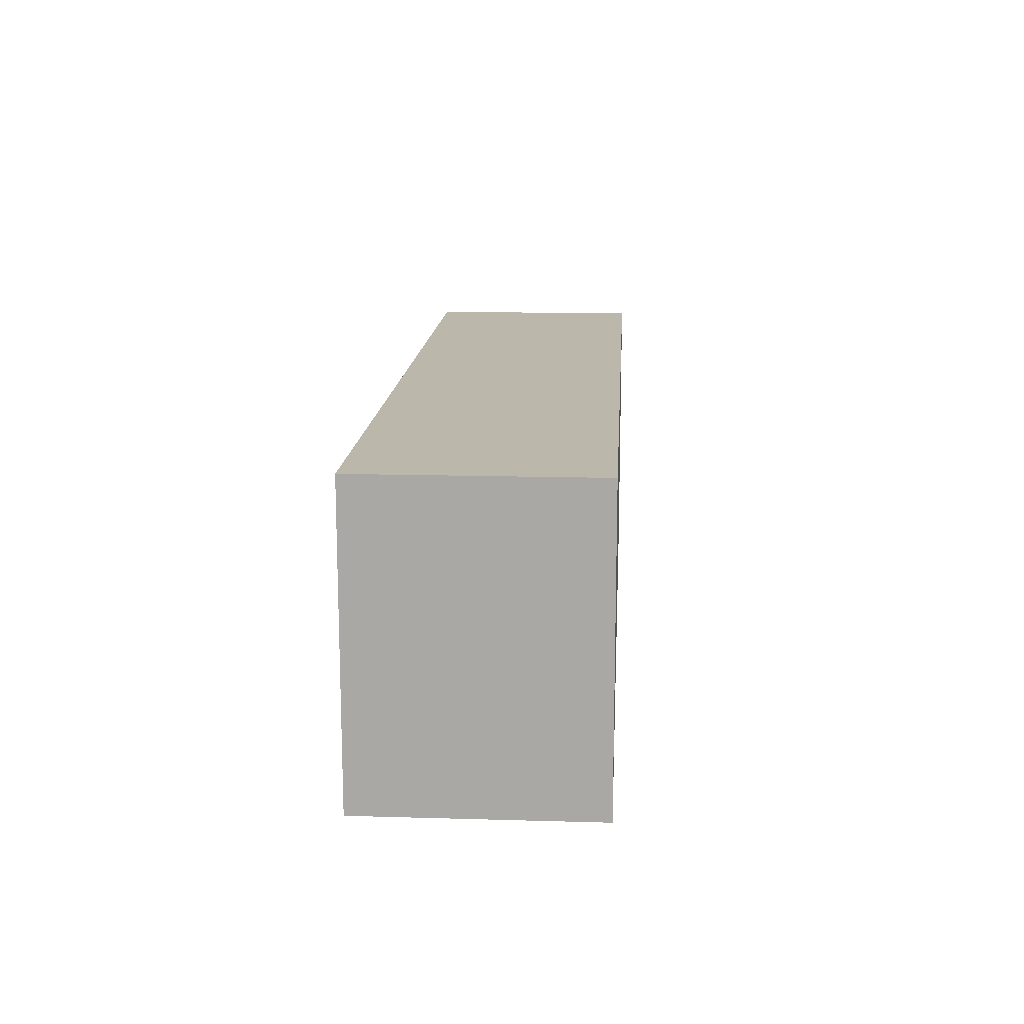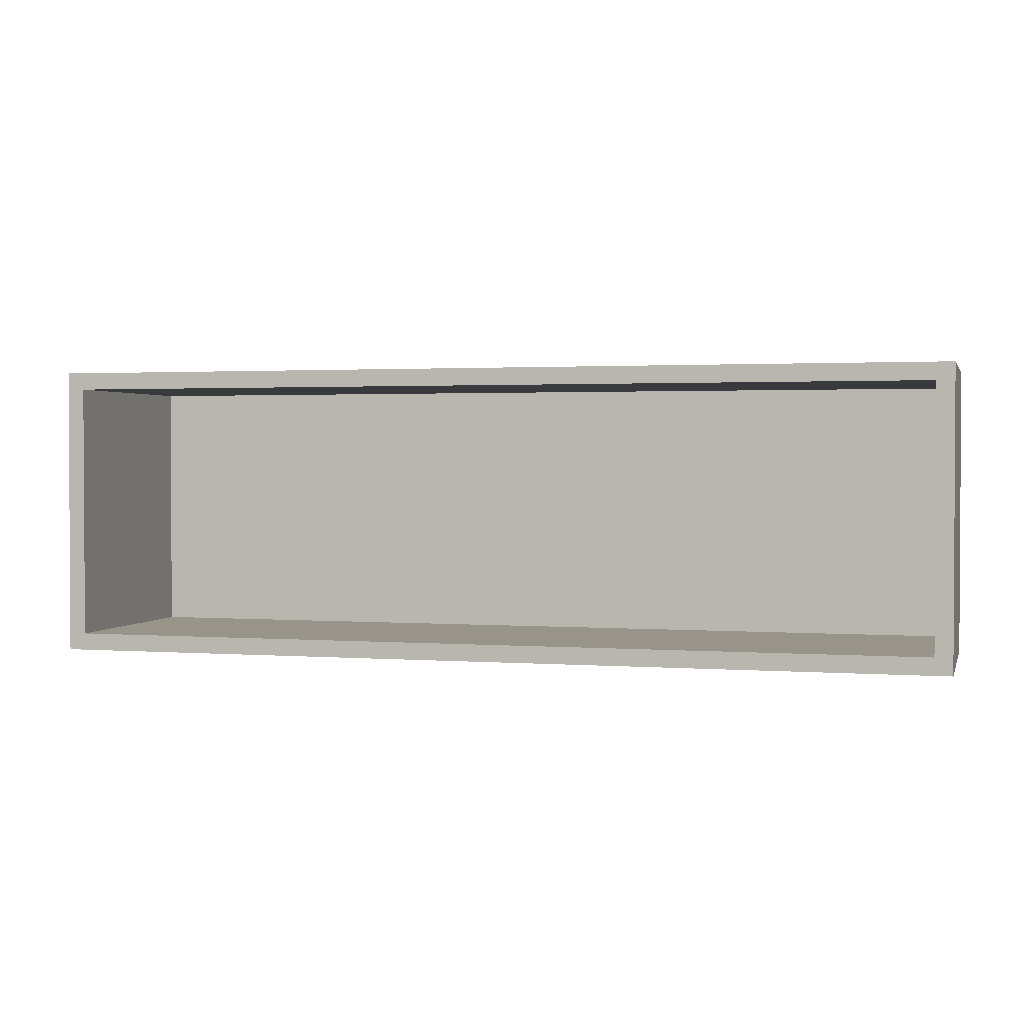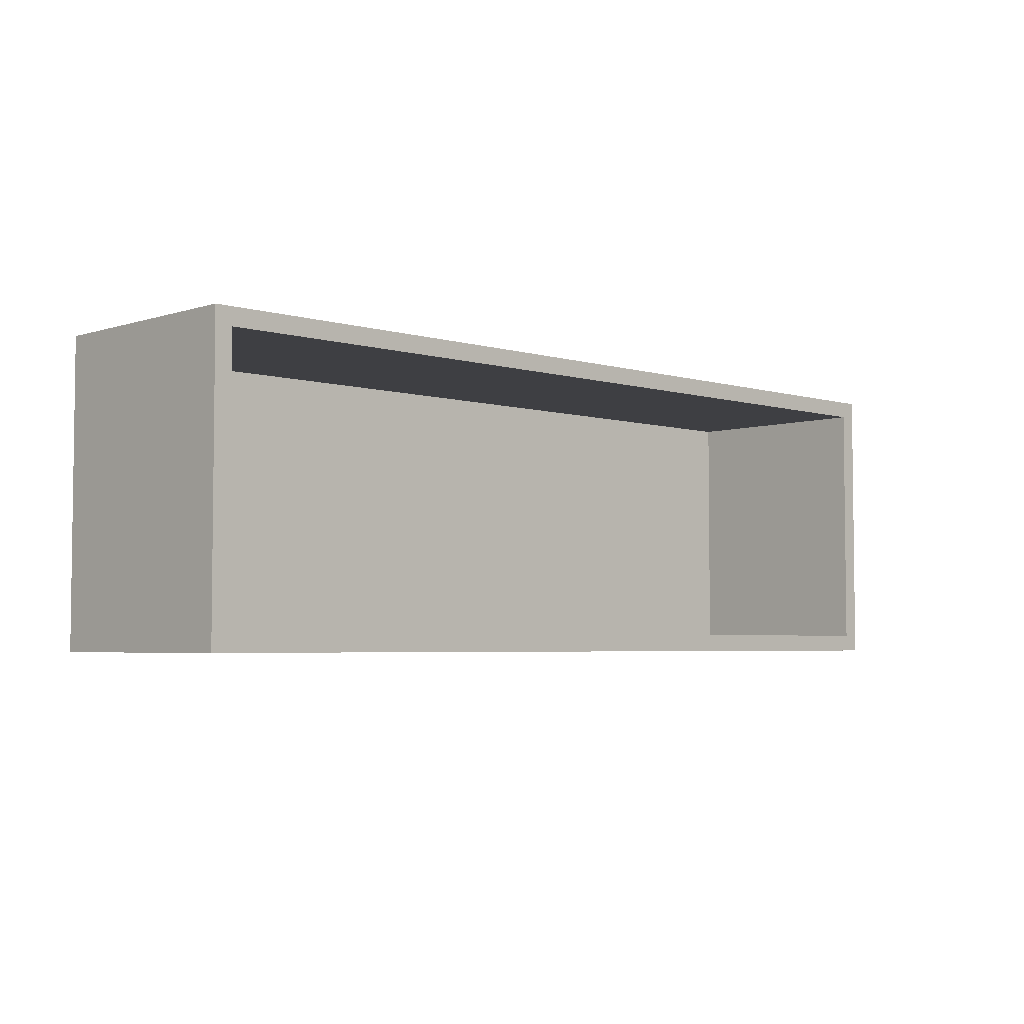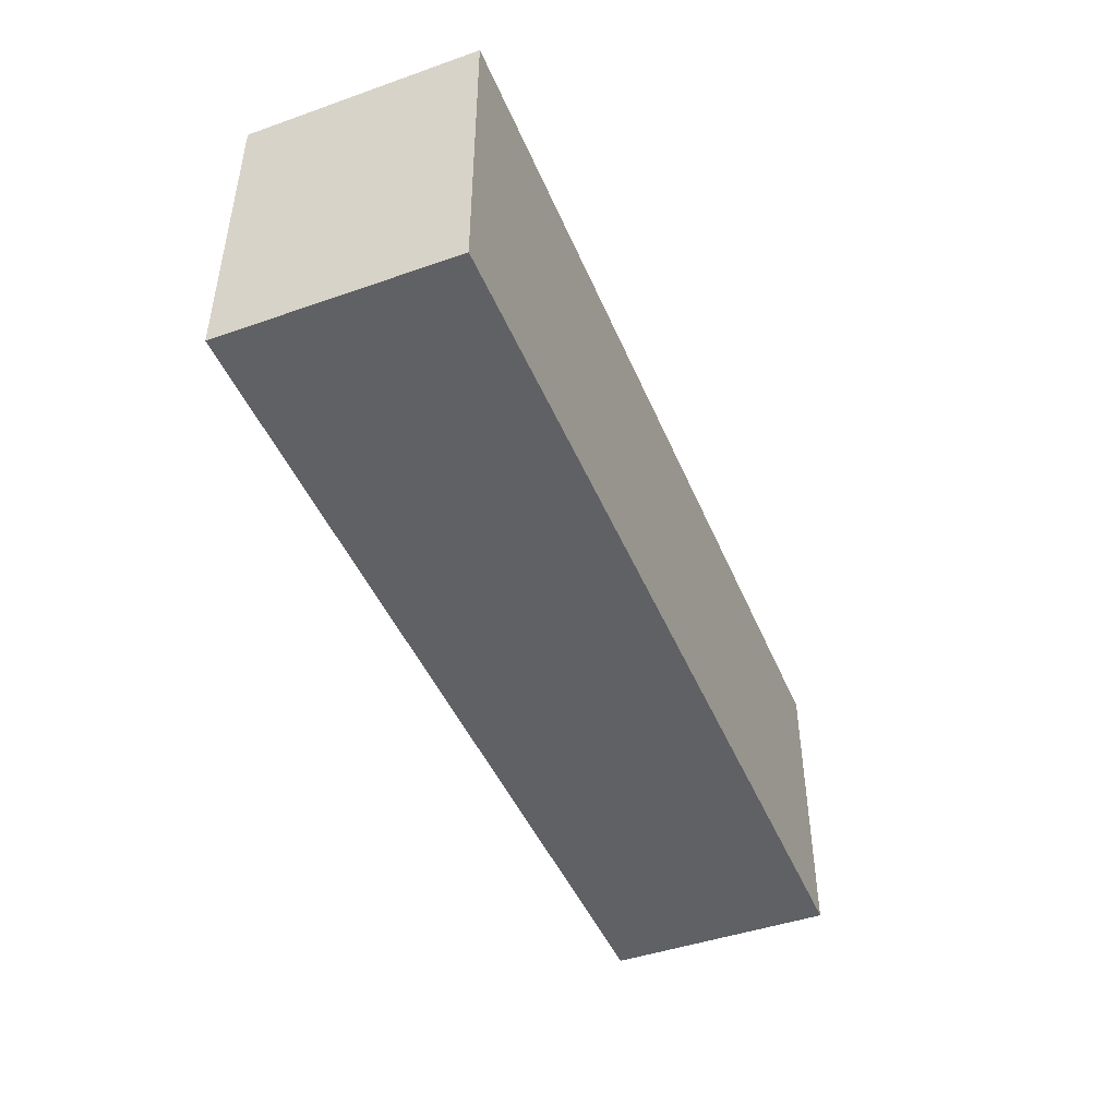
<metadata>
{"format":"obj","ext":"obj","renderer":"f3d","projection":"perspective","resolution":1024,"background":"white","views":[{"elev":14.4,"azim":93.6,"up":"+Y"},{"elev":1.7,"azim":15.3,"up":"+Y"},{"elev":-4.2,"azim":-44.2,"up":"+Y"},{"elev":-45.5,"azim":112.0,"up":"+Y"}]}
</metadata>
<code>
v 341.5 150 120
v 302.5 160 43.12
v 372.5 160 81.03
v 353.5 97.18 0
v 400 31.87 85.92
v -110 42.37 81.54
v -86.93 160 18.76
v 380.3 20.71 -10
v -51.2 0 0
v 87.1 0 60.71
v -66.98 -10 120
v 121.2 -10 25.06
v 355.5 150 77.23
v 410 160 63.3
v -78.65 100.7 0
v 17.97 0 86.12
v -54.62 77.12 0
v -120 19.92 86.25
v 369.8 -10 70.76
v 5.874 57.14 0
v 400 122.6 76.69
v -110 77.72 70.58
v 400 35.08 41.92
v 291.2 160 120
v 306.4 160 16.47
v -120 125.4 78.57
v 149.2 94.25 -10
v 156.9 160 -10
v 336.7 160 -10
v -120 33.7 120
v 337.5 0 86.76
v 110.9 123.5 -10
v -110 150 40.81
v 367.4 0 27.31
v -8.894 0 61.37
v -120 -10 24.93
v -110 121.7 25.82
v 5.149 110.8 -10
v 307.4 -10 26.98
v 282.3 150 42.14
v 243.3 -10 -10
v 265.5 0 86.92
v 263.5 0 49.35
v 400 101.1 63.24
v 296.6 150 88.58
v 375 58.95 -10
v 304.7 0 62.57
v 83.33 -10 44.87
v -110 150 78.41
v 4.307 -10 89.54
v 2.381 0 0
v 129.4 150 120
v 400 0 82.98
v 410 -10 86.15
v 35.4 150 120
v -97.03 160 51.48
v 76.5 35.75 0
v 263.8 160 -10
v 308.1 119.7 -10
v 79.08 0 93.78
v 334 -10 89.46
v 181 -10 82.56
v 403.4 100.4 120
v -110 118.6 120
v 204.2 150 80.75
v 192.1 23.19 -10
v 400 83.6 120
v 301.7 -10 72.07
v -110 103.6 0
v 357.6 -10 32.62
v 360.7 -10 120
v 21.47 0 34.99
v 55.92 0 0
v -0.5134 160 83.57
v 328.1 -10 -10
v -110 0 0
v 132.2 57.49 -10
v 0.7167 150 36.08
v 327.4 150 41.24
v 6.959 112 0
v 233.9 150 41.11
v -17.56 150 0
v 81.76 83.22 0
v 289.9 0 120
v -37.53 150 97.25
v 134.2 0 0
v -110 110.2 56.75
v 410 105.5 22.08
v -120 119.7 -10
v 304.9 15.53 -10
v 410 160 27.29
v 63.61 0 32.44
v -120 91.65 77.86
v -110 58.15 0
v 261.4 0 0
v 285.1 82.87 -10
v -110 150 120
v 400 94.98 30.68
v 152 160 83.23
v -120 67.63 35.74
v 357.3 0 54.8
v 116.8 -10 120
v 245.5 -10 61.19
v 239.5 0 120
v 269.3 19.88 -10
v 186.3 160 120
v 410 88.7 86.19
v -60.66 160 -10
v -33.48 160 65.3
v 63.71 103.4 -10
v -61.91 150 0
v 60.44 26.88 -10
v 111.7 0 29.79
v -62.19 150 120
v 400 150 58.42
v 25.35 -10 120
v 378.6 -5.003 120
v 235.5 160 120
v 410 37.5 120
v 132.1 -10 -10
v 38.89 160 82.02
v 47.95 0 78.26
v -69.57 -10 41.25
v 297.3 99.6 0
v 341.9 32.39 -10
v 7.083 -10 55.22
v 400 150 0
v 226.4 -10 87.79
v 400 70.99 0
v 410 85.01 -10
v -120 160 -10
v 281 -10 -10
v 410 160 -10
v -110 0 60.47
v 173 150 0
v -120 -10 -10
v 112.5 150 79.48
v 113.8 21.5 -10
v 11.59 160 21.27
v 410 134.4 12.83
v 200.2 108.8 -10
v 207.9 -10 120
v 9.891 -10 20.17
v 253.3 -10 120
v 207.6 -10 -10
v 46.15 150 38.8
v -120 80.95 120
v 118.4 -10 58.71
v 218.6 150 0
v -34.95 112.9 -10
v 154.8 -10 42.2
v 226.4 0 82.4
v 70.55 150 75.46
v -110 107.1 89.42
v -120 140.8 27.22
v 410 -10 -10
v -0.2425 160 120
v -68.61 0 38.19
v 410 98.71 48.83
v -85.54 117.9 -10
v 410 127.4 79.81
v -120 160 120
v -77.49 160 120
v -39.08 0 60.58
v 410 -10 120
v -120 -10 120
v 342.1 66.23 -10
v 211.6 160 -10
v 336 0 26.34
v -57.39 160 84.98
v 227.1 160 27.03
v 76.7 -10 -10
v 174.3 54.08 -10
v 96.99 160 120
v 34.03 160 -10
v 266.9 150 120
v 166.8 105.2 0
v 215.4 58.48 -10
v 365.8 129.3 0
v -65.95 160 55.11
v -94.88 160 86.81
v 400 0 120
v 36.49 32.8 0
v 92.55 0 0
v -120 33.74 45.58
v -41.03 -10 74.61
v -38.47 32.42 -10
v 302.8 -10 120
v 81.22 150 120
v 180.3 150 120
v -70.42 150 76.26
v 361.4 160 29.32
v 216.6 -10 50.03
v -17.77 -10 120
v -110 150 0
v 162.5 -10 120
v 330.1 160 69.51
v 257.4 52.72 -10
v 135.6 160 120
v -29.6 0 86.92
v 307.1 150 120
v 410 160 120
v 216.8 0 0
v -2.116 0 120
v -40.47 160 120
v 57.63 110.7 0
v 76.05 160 -10
v 123.6 150 0
v 400 110.8 0
v 190.3 -10 29.41
v -49.12 0 120
v -92.26 -10 11.49
v 44.14 -10 30.16
v 113.3 160 -10
v 251.2 160 76.49
v 66.71 -10 120
v 10.66 150 78.69
v 143.2 0 120
v 210.6 114.9 0
v -120 104.2 33.05
v -61.72 0 80.72
v -12.73 160 -10
v 172.9 160 38.7
v -120 -10 65.81
v 410 71.59 23.18
v -27.78 160 30.91
v 250.6 150 81.66
v 266.5 160 37.16
v 204.1 160 77
v -120 79.88 -10
v 13.85 160 55.11
v 48.18 -10 78.22
v -5.971 -10 -10
v 90.54 63.07 -10
v 151.4 47.06 0
v 317.7 150 0
v -13.31 150 120
v 400 31.82 0
v 152.5 22.9 -10
v -37.98 113.3 0
v -120 160 67.39
v -110 0 120
v 170.9 -10 -10
v 29.77 65.46 -10
v -71.67 72.72 -10
v 138.4 0 58.46
v 49.38 160 43.05
v 334 -10 57.76
v 112.3 34.78 0
v 400 0 35.68
v 250.7 83.17 0
v -110 77.93 120
v 410 125.8 120
v 186.9 0 58.76
v -120 118.8 120
v 167.3 0 88.46
v 231.3 22.63 -10
v -61.63 -10 -10
v 344.6 61.85 0
v -16.02 77.69 -10
v 400 49.43 120
v 94.29 150 38.55
v 400 72.43 49.8
v 337.9 28.01 0
v 72.18 150 0
v -110 45.36 120
v 241.6 85.26 -10
v 43.67 72.44 0
v 275.2 -10 44.63
v 109.3 88.81 -10
v -92.74 155 120
v 84.37 117 0
v 249.6 119.5 0
v 91.87 160 36.64
v 267.4 150 0
v 365.6 -10 -10
v 27.88 150 0
v 400 121.5 44.99
v 288.3 160 70.94
v 178.3 0 0
v 210.8 79.54 0
v 98.46 -10 90.47
v 157.8 150 81.26
v 400 150 120
v 379.2 90.13 -10
v 134.1 -10 90.35
v 140.1 150 40.28
v -110 91.07 34.3
v 121.6 89.97 0
v 294.6 0 27.89
v -93.68 37.21 -10
v 29.93 -10 -10
v 410 128.8 37.94
v 54.2 160 120
v 229.2 0 40.09
v 410 32.85 -10
v 400 98.57 93.88
v 192.6 0 120
v 341.9 0 120
v 74.68 160 80.11
v 400 71.26 88.28
v 245.7 -10 32.29
v 285.9 41.05 0
v 113.1 160 79.81
v 236.7 48.43 0
v -27.48 150 64.72
v 219.1 150 120
v 365.4 150 28.28
v 309.6 0 0
v 181 150 44.03
v -120 41.3 -10
v -21.99 81.69 0
v -110 43.45 39.93
v 193.9 0 25.29
v 354 150 0
v -78.54 150 40.24
v -23.84 0 36.78
v -42.3 150 35.54
v -78.99 30.7 0
v 95.95 0 120
v 400 0 0
v 127.9 160 39.37
v 385.9 -10 12.52
v 16.7 26.32 -10
v 158.2 132.8 -10
v 300.3 46.21 -10
v 410 -10 37.05
v 220.7 -10 18.06
v 155.8 0 23.75
v 362.5 120.4 -10
v 410 80.79 120
v -26.38 160 95.09
v -83.9 -10 84.41
v -120 160 30.24
v -34.38 47.48 0
v 350.3 0 0
v 400 115.2 120
v 262.4 -10 88.94
v 119.3 0 89.9
v 410 46.99 64.15
v -25.58 -10 34.7
v -120 55.19 81.29
v 44.51 0 120
v 410 115.9 -10
v 251.6 120.6 -10
v 348.3 160 120
v 192.1 46.79 0
f 201 1 346
f 13 1 45
f 250 53 23
f 25 2 192
f 228 2 25
f 169 101 34
f 346 202 3
f 266 30 242
f 141 345 267
f 59 96 345
f 209 179 4
f 259 4 124
f 323 327 70
f 156 276 8
f 297 301 67
f 76 319 94
f 9 319 76
f 252 266 6
f 134 6 242
f 337 63 253
f 34 101 250
f 276 75 125
f 296 8 46
f 127 115 308
f 79 308 13
f 3 197 346
f 14 192 3
f 76 158 9
f 285 167 330
f 76 134 158
f 50 194 186
f 194 211 11
f 309 336 264
f 309 169 336
f 334 241 56
f 141 267 178
f 120 12 172
f 151 12 120
f 253 161 202
f 240 15 17
f 69 15 195
f 296 156 8
f 167 125 326
f 155 89 220
f 220 26 155
f 197 3 192
f 91 192 14
f 114 191 85
f 228 25 58
f 133 192 91
f 35 16 72
f 35 200 16
f 312 17 335
f 240 17 312
f 18 185 224
f 166 18 224
f 156 327 323
f 165 71 54
f 80 20 268
f 134 221 158
f 337 284 21
f 115 21 284
f 87 154 22
f 60 10 122
f 51 9 317
f 298 256 218
f 115 13 308
f 290 47 169
f 42 84 47
f 28 325 214
f 178 173 141
f 25 192 29
f 223 28 322
f 225 340 296
f 299 31 84
f 182 53 299
f 176 201 24
f 201 176 45
f 61 19 71
f 248 61 68
f 93 26 220
f 270 110 32
f 33 37 195
f 111 316 195
f 16 122 72
f 200 35 164
f 154 87 49
f 37 33 87
f 292 143 233
f 172 213 292
f 269 302 132
f 313 288 22
f 132 39 269
f 38 260 150
f 150 222 38
f 200 164 221
f 269 39 68
f 183 268 20
f 70 248 39
f 120 138 239
f 239 138 77
f 131 89 155
f 197 2 279
f 318 316 111
f 95 203 295
f 131 7 108
f 197 192 2
f 280 203 347
f 31 53 101
f 257 198 105
f 241 155 26
f 72 317 35
f 139 247 175
f 120 243 151
f 126 232 50
f 148 282 48
f 191 49 316
f 219 281 251
f 306 217 85
f 151 148 12
f 321 250 238
f 294 121 157
f 176 118 307
f 174 52 199
f 237 114 85
f 224 36 123
f 189 294 55
f 207 274 214
f 170 180 181
f 282 216 232
f 226 109 231
f 10 113 92
f 180 226 7
f 255 147 64
f 11 186 194
f 342 185 18
f 332 170 205
f 204 116 343
f 345 58 59
f 254 295 314
f 259 129 4
f 180 109 226
f 312 335 20
f 209 127 179
f 286 282 148
f 309 264 303
f 56 181 180
f 76 94 313
f 221 211 200
f 60 122 343
f 67 337 297
f 77 173 239
f 298 104 152
f 98 278 209
f 252 6 22
f 237 217 55
f 86 249 184
f 114 97 191
f 130 285 344
f 219 177 281
f 88 225 130
f 275 149 273
f 64 97 255
f 104 144 84
f 216 343 116
f 283 287 310
f 75 276 70
f 135 208 177
f 73 57 183
f 51 72 73
f 204 200 211
f 123 258 341
f 134 313 6
f 56 7 334
f 205 163 114
f 28 168 325
f 189 55 153
f 227 81 40
f 118 24 215
f 213 126 143
f 163 181 162
f 93 255 26
f 209 129 98
f 68 61 188
f 9 335 319
f 71 165 117
f 162 241 26
f 32 27 270
f 125 46 8
f 287 262 208
f 311 100 230
f 54 327 340
f 110 38 175
f 136 212 36
f 65 310 81
f 222 226 139
f 293 88 140
f 71 188 61
f 243 145 210
f 328 210 145
f 58 171 228
f 294 189 174
f 272 265 206
f 105 41 257
f 274 300 304
f 284 13 115
f 331 253 63
f 169 309 290
f 120 172 138
f 162 97 271
f 228 279 2
f 131 155 334
f 68 188 338
f 303 305 95
f 317 164 35
f 246 256 254
f 55 217 153
f 166 11 242
f 331 119 107
f 182 261 5
f 286 148 151
f 90 125 75
f 126 341 143
f 64 154 49
f 169 34 336
f 163 170 181
f 326 198 96
f 83 268 57
f 251 273 219
f 123 212 258
f 124 4 236
f 136 258 212
f 338 144 128
f 240 312 80
f 270 27 77
f 198 178 267
f 325 168 141
f 207 175 247
f 224 123 333
f 164 158 221
f 14 202 161
f 32 110 207
f 89 160 230
f 175 222 139
f 196 62 142
f 320 60 343
f 118 215 229
f 187 260 324
f 106 307 118
f 131 160 89
f 48 12 148
f 58 25 29
f 255 93 147
f 185 100 311
f 54 19 327
f 212 123 36
f 264 238 259
f 40 236 79
f 142 298 196
f 166 333 11
f 173 178 66
f 27 141 173
f 271 97 114
f 211 242 11
f 206 268 83
f 250 321 34
f 265 272 208
f 254 256 152
f 251 305 303
f 205 237 157
f 105 326 90
f 315 79 236
f 175 207 110
f 172 292 112
f 157 55 294
f 144 188 84
f 137 283 52
f 132 75 39
f 205 157 332
f 92 122 10
f 52 189 137
f 125 90 326
f 100 93 220
f 128 142 62
f 135 310 287
f 217 78 146
f 69 195 37
f 9 51 335
f 228 171 215
f 184 57 73
f 233 143 341
f 81 275 40
f 172 112 138
f 142 128 144
f 241 181 56
f 345 141 168
f 206 83 272
f 145 41 328
f 52 283 190
f 330 59 29
f 160 108 150
f 113 10 246
f 89 230 220
f 215 24 279
f 147 342 30
f 44 297 21
f 173 77 27
f 168 58 345
f 243 120 239
f 184 92 113
f 31 47 84
f 325 141 27
f 261 182 119
f 232 48 282
f 213 172 48
f 273 124 275
f 332 74 109
f 186 333 123
f 246 254 329
f 311 230 291
f 174 300 294
f 198 326 105
f 190 65 307
f 234 77 138
f 203 314 295
f 66 239 173
f 333 186 11
f 222 108 226
f 73 183 51
f 232 126 213
f 14 293 91
f 270 77 234
f 229 215 171
f 39 75 70
f 8 276 125
f 275 81 149
f 179 236 4
f 82 277 78
f 182 117 165
f 306 78 217
f 82 318 111
f 222 150 108
f 326 96 167
f 231 139 226
f 260 38 244
f 321 238 336
f 327 296 340
f 263 301 44
f 300 274 247
f 252 154 64
f 165 54 119
f 136 291 258
f 299 84 188
f 196 218 102
f 171 168 223
f 52 174 189
f 244 324 260
f 291 230 245
f 187 258 291
f 304 99 322
f 144 338 188
f 204 16 200
f 55 157 237
f 159 161 107
f 162 271 163
f 102 320 216
f 305 281 347
f 107 340 159
f 183 20 51
f 74 231 109
f 203 95 305
f 211 194 204
f 307 106 190
f 86 329 280
f 202 284 253
f 119 331 261
f 237 205 114
f 101 169 47
f 267 345 96
f 234 110 270
f 111 195 15
f 218 256 339
f 284 1 13
f 136 36 311
f 127 209 278
f 162 255 97
f 109 170 332
f 96 59 167
f 289 83 249
f 282 286 102
f 88 159 225
f 67 63 337
f 156 296 327
f 92 72 122
f 1 284 346
f 69 37 288
f 240 111 15
f 118 229 106
f 342 147 93
f 337 253 284
f 27 32 325
f 131 334 7
f 267 96 198
f 249 235 289
f 167 285 46
f 57 184 249
f 121 300 247
f 86 113 329
f 321 336 34
f 110 234 244
f 159 293 161
f 15 94 17
f 73 92 184
f 334 155 241
f 304 322 274
f 279 24 197
f 117 299 71
f 330 344 285
f 231 247 139
f 57 249 83
f 202 346 284
f 188 71 299
f 22 6 313
f 146 153 217
f 80 312 20
f 335 17 319
f 144 104 142
f 331 107 253
f 277 146 78
f 241 162 181
f 235 347 177
f 23 5 263
f 80 82 240
f 237 85 217
f 58 168 171
f 239 66 243
f 82 80 277
f 33 316 49
f 177 208 289
f 19 54 71
f 94 319 17
f 149 310 135
f 247 231 121
f 68 39 248
f 252 64 147
f 227 45 176
f 261 67 301
f 92 73 72
f 14 161 293
f 283 137 287
f 215 279 228
f 227 40 45
f 86 235 249
f 86 184 113
f 166 242 30
f 302 269 103
f 304 199 99
f 100 342 93
f 78 318 82
f 69 288 94
f 271 114 163
f 243 66 145
f 95 290 309
f 277 206 265
f 162 26 255
f 108 160 131
f 153 137 189
f 323 70 276
f 153 146 262
f 243 210 151
f 257 145 66
f 118 176 24
f 234 138 112
f 230 160 245
f 102 216 282
f 110 244 38
f 66 178 257
f 233 341 258
f 281 177 347
f 133 29 192
f 29 59 58
f 236 275 124
f 14 3 202
f 174 304 300
f 340 119 54
f 307 227 176
f 298 152 256
f 288 37 87
f 186 126 50
f 293 159 88
f 320 218 339
f 214 322 28
f 207 214 32
f 28 223 168
f 314 280 329
f 116 204 194
f 268 206 80
f 213 48 232
f 272 83 289
f 273 149 219
f 48 172 12
f 252 22 154
f 252 147 266
f 41 132 302
f 262 146 265
f 145 257 41
f 315 179 127
f 198 257 178
f 23 238 250
f 157 74 332
f 222 175 38
f 229 223 99
f 265 208 262
f 5 261 301
f 137 262 287
f 63 67 331
f 99 106 229
f 16 343 122
f 185 342 100
f 343 216 320
f 342 18 30
f 101 47 31
f 133 344 330
f 156 323 276
f 153 262 137
f 289 208 272
f 98 129 263
f 132 90 75
f 259 303 264
f 166 30 18
f 277 80 206
f 324 233 187
f 273 251 124
f 106 99 199
f 209 4 129
f 199 304 174
f 305 347 203
f 103 269 338
f 296 46 130
f 259 124 303
f 251 303 124
f 236 40 275
f 236 179 315
f 296 130 225
f 32 214 325
f 19 70 327
f 278 98 44
f 208 135 287
f 116 232 216
f 85 191 306
f 320 102 218
f 167 46 125
f 274 322 214
f 196 102 286
f 320 339 60
f 86 280 235
f 121 231 74
f 185 311 36
f 152 43 295
f 248 70 19
f 171 223 229
f 165 119 182
f 219 135 177
f 258 187 233
f 235 280 347
f 177 289 235
f 151 62 286
f 76 313 134
f 116 50 232
f 225 159 340
f 130 344 88
f 121 294 300
f 285 130 46
f 161 253 107
f 150 260 245
f 67 261 331
f 280 314 203
f 238 23 129
f 42 152 104
f 298 142 104
f 95 295 43
f 74 157 121
f 31 299 53
f 166 224 333
f 152 295 254
f 117 182 299
f 218 196 298
f 207 247 274
f 143 292 213
f 21 115 278
f 182 5 53
f 204 343 16
f 292 324 112
f 297 44 301
f 79 315 308
f 140 91 293
f 140 88 344
f 190 199 52
f 61 248 19
f 49 191 97
f 227 307 65
f 134 242 221
f 112 244 234
f 199 190 106
f 95 309 303
f 302 328 41
f 305 251 281
f 87 22 288
f 69 94 15
f 250 101 53
f 127 308 315
f 100 220 230
f 170 109 180
f 150 245 160
f 136 311 291
f 116 194 50
f 103 193 302
f 313 94 288
f 24 346 197
f 65 283 310
f 132 105 90
f 330 167 59
f 196 286 62
f 62 151 210
f 306 318 78
f 290 95 43
f 127 278 115
f 265 146 277
f 191 316 318
f 322 99 223
f 187 245 260
f 158 317 9
f 245 187 291
f 233 324 292
f 30 266 147
f 268 183 57
f 128 62 193
f 210 193 62
f 314 329 254
f 135 219 149
f 339 246 10
f 72 51 317
f 29 133 330
f 227 65 81
f 97 64 49
f 263 129 23
f 129 259 238
f 163 205 170
f 133 140 344
f 158 164 317
f 20 335 51
f 44 21 278
f 68 338 269
f 56 180 7
f 103 338 128
f 329 113 246
f 211 221 242
f 244 112 324
f 33 195 316
f 111 240 82
f 340 107 119
f 149 81 310
f 264 336 238
f 123 341 186
f 126 186 341
f 246 339 256
f 10 60 339
f 346 24 201
f 210 328 193
f 328 302 193
f 318 306 191
f 301 263 5
f 201 45 1
f 36 224 185
f 65 190 283
f 33 49 87
f 21 297 337
f 98 263 44
f 290 43 47
f 152 42 43
f 43 42 47
f 108 7 226
f 104 84 42
f 266 242 6
f 132 41 105
f 133 91 140
f 53 5 23
f 13 45 79
f 40 79 45
f 128 193 103

</code>
